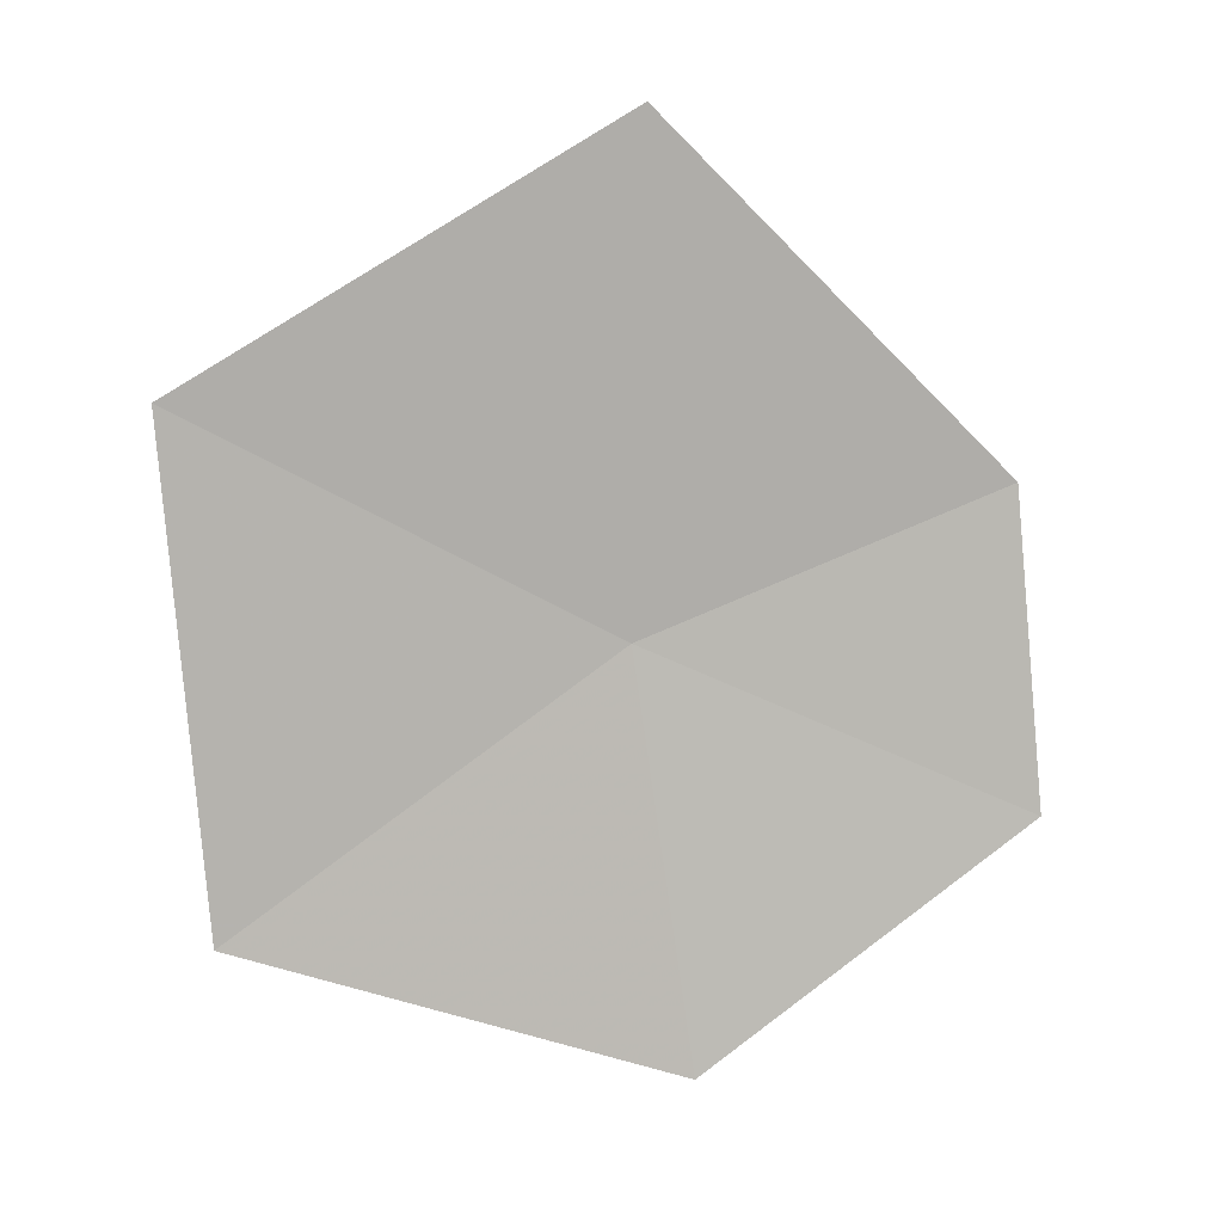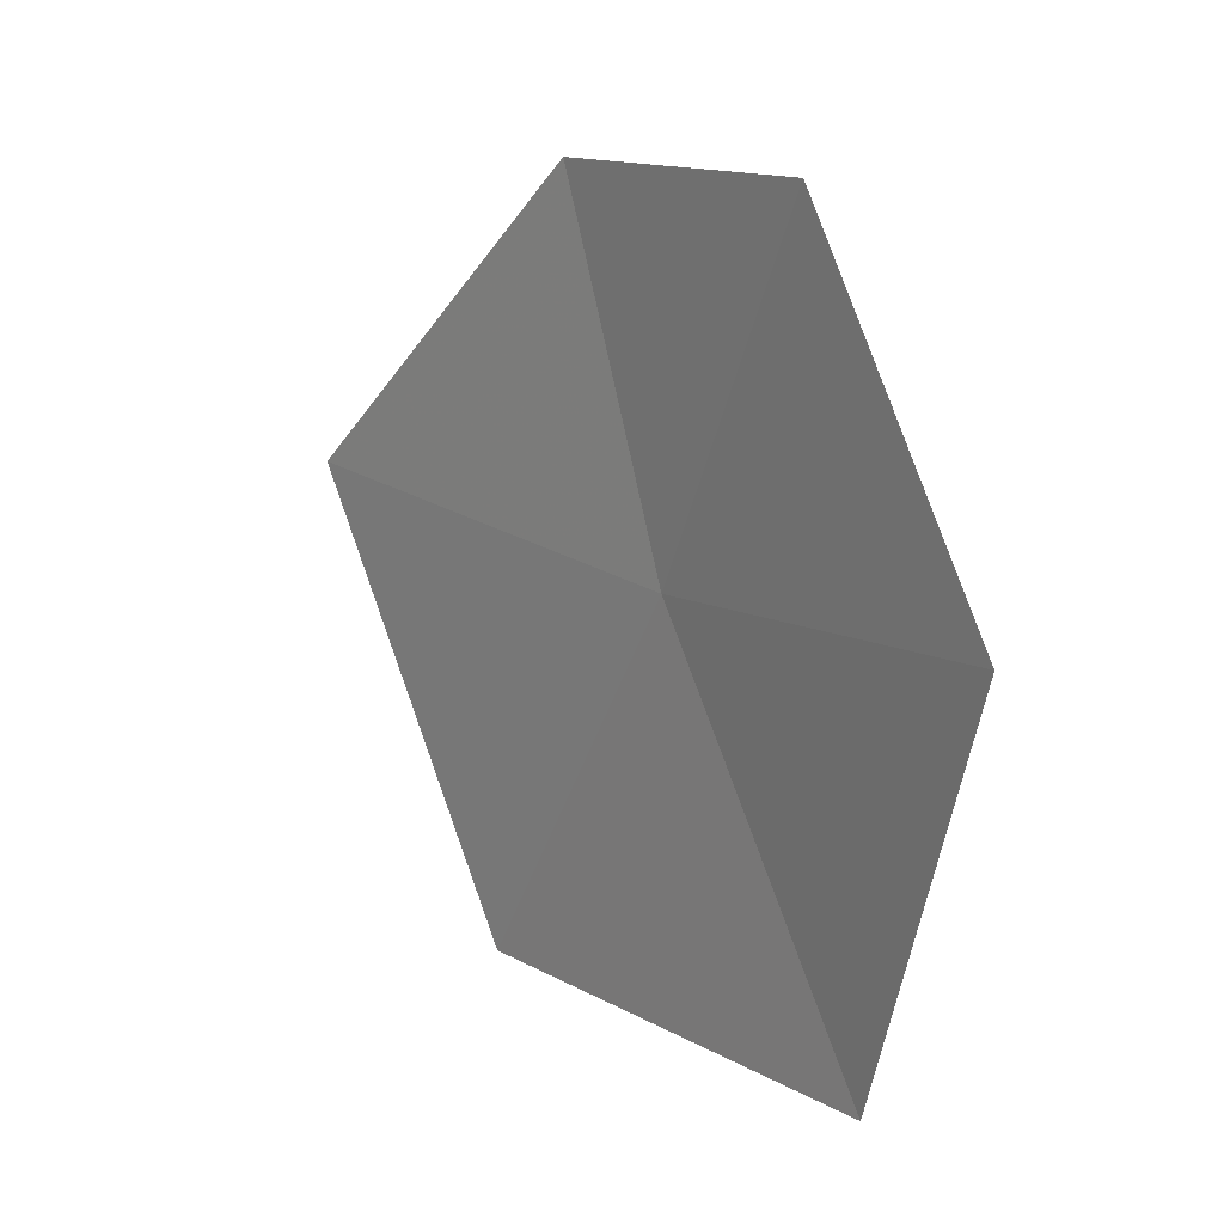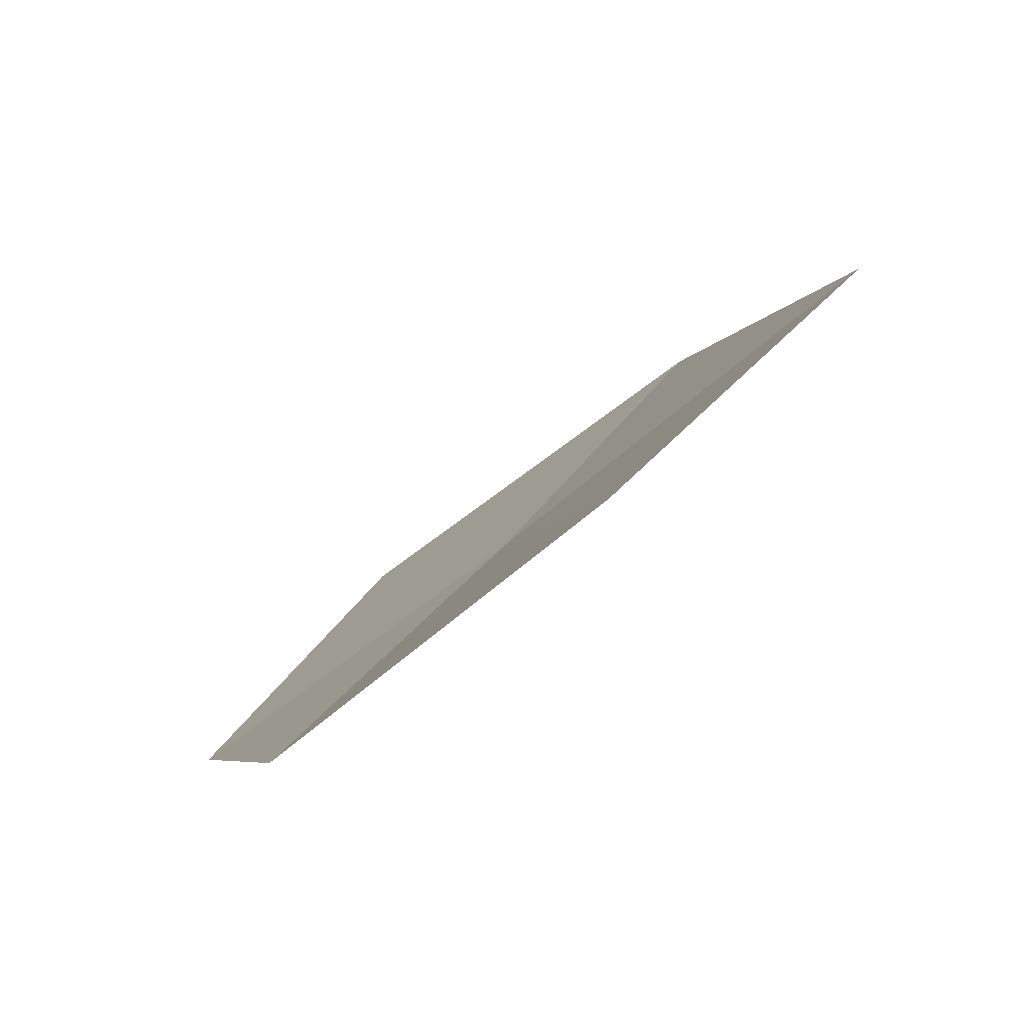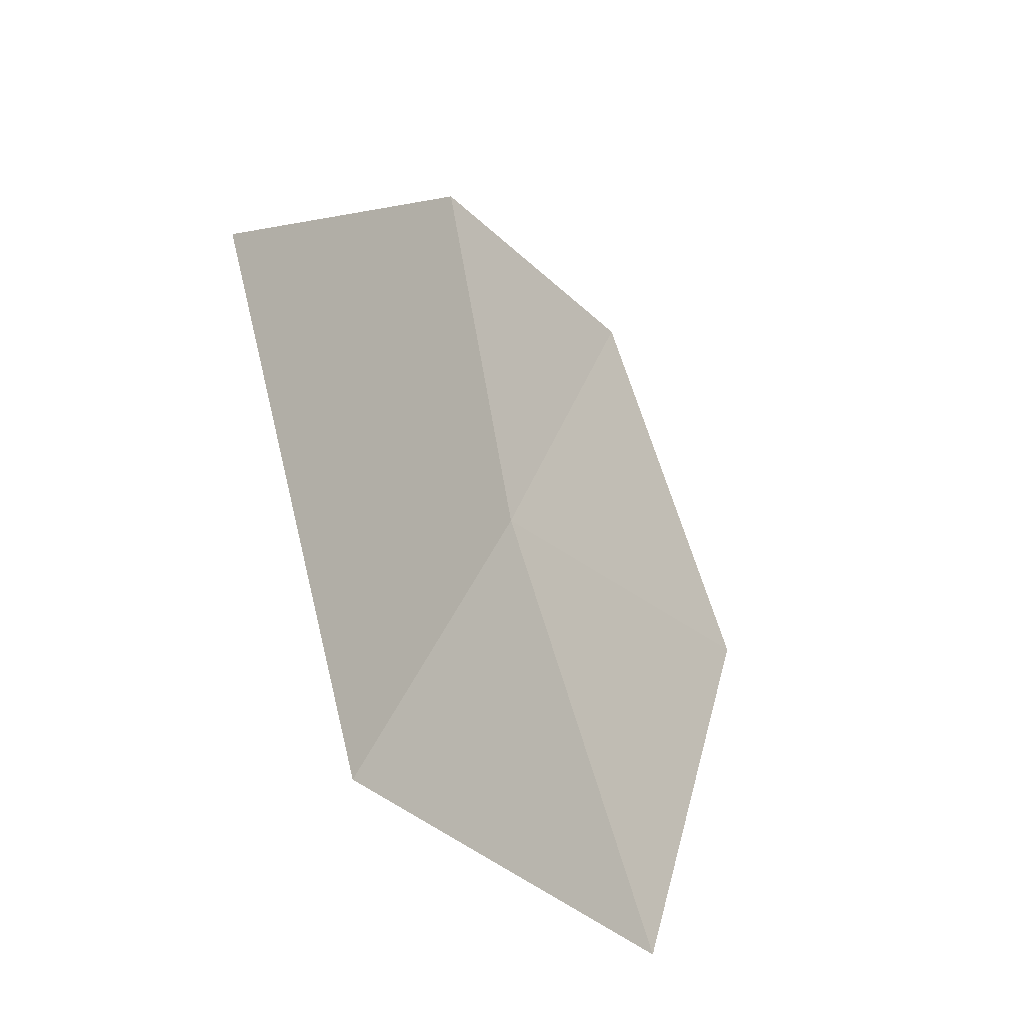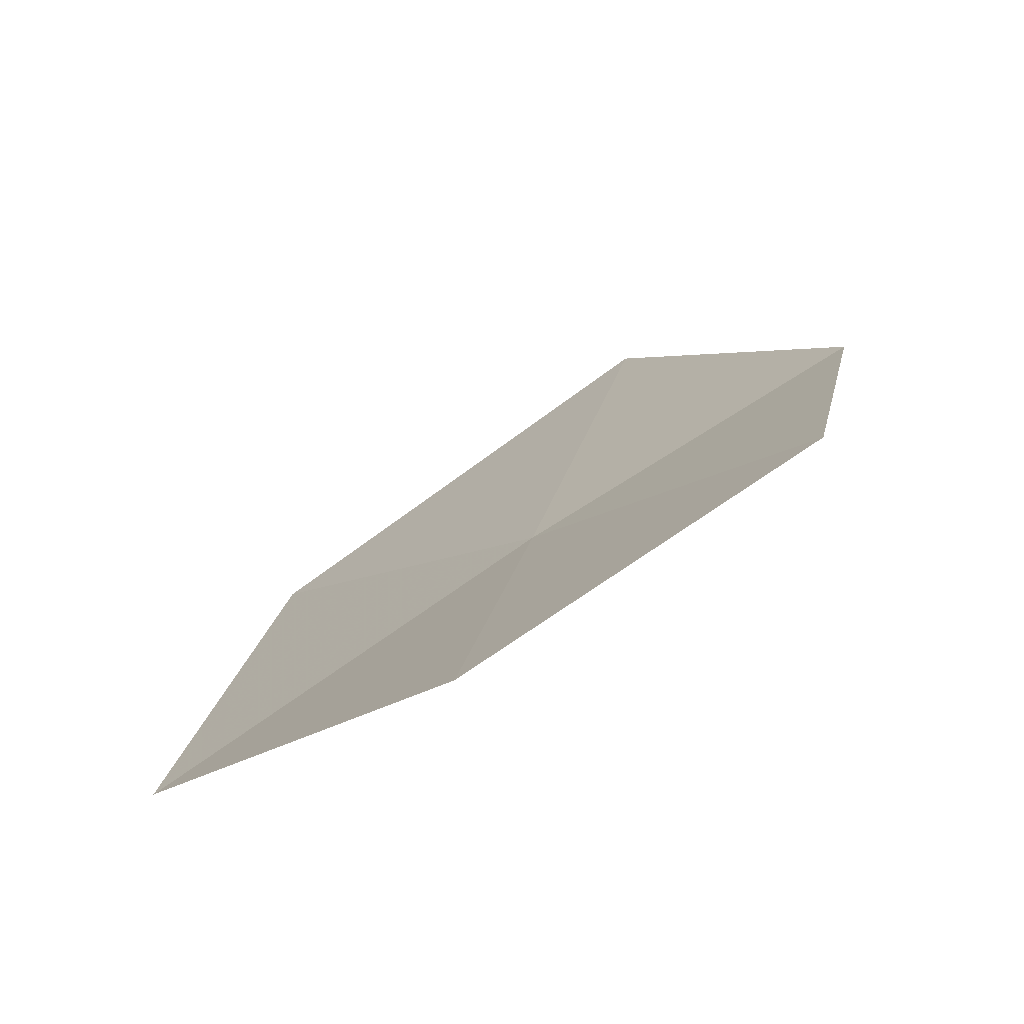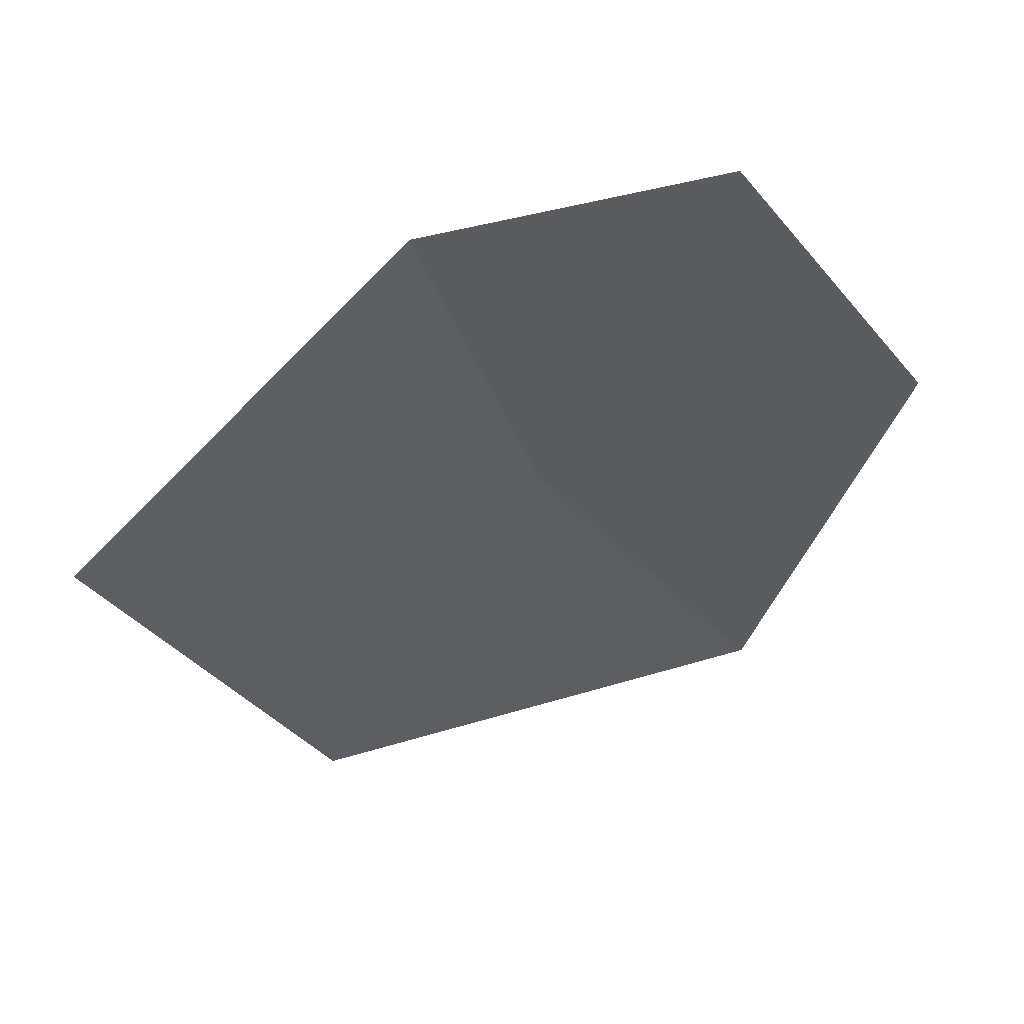
<metadata>
{"format":"obj","ext":"obj","renderer":"f3d","projection":"perspective","resolution":1024,"background":"white","views":[{"elev":33.4,"azim":-97.0,"up":"+Y"},{"elev":16.2,"azim":-62.1,"up":"+Z"},{"elev":66.7,"azim":46.4,"up":"+Y"},{"elev":-34.7,"azim":-168.6,"up":"+Z"},{"elev":-47.3,"azim":-56.5,"up":"+Y"},{"elev":48.7,"azim":-130.3,"up":"+Z"}]}
</metadata>
<code>
v 8.227 -4.488 38.22
v 8.451 -3.961 37.25
v 7.99 -5.046 37.29
v 7.789 -5.35 38.31
v 8.619 -3.424 38.3
v 8.016 -4.874 39.1
v 8.33 -4.21 39.07
f 1 3 2
f 1 4 3
f 1 2 5
f 1 6 4
f 1 7 6
f 1 5 7

</code>
